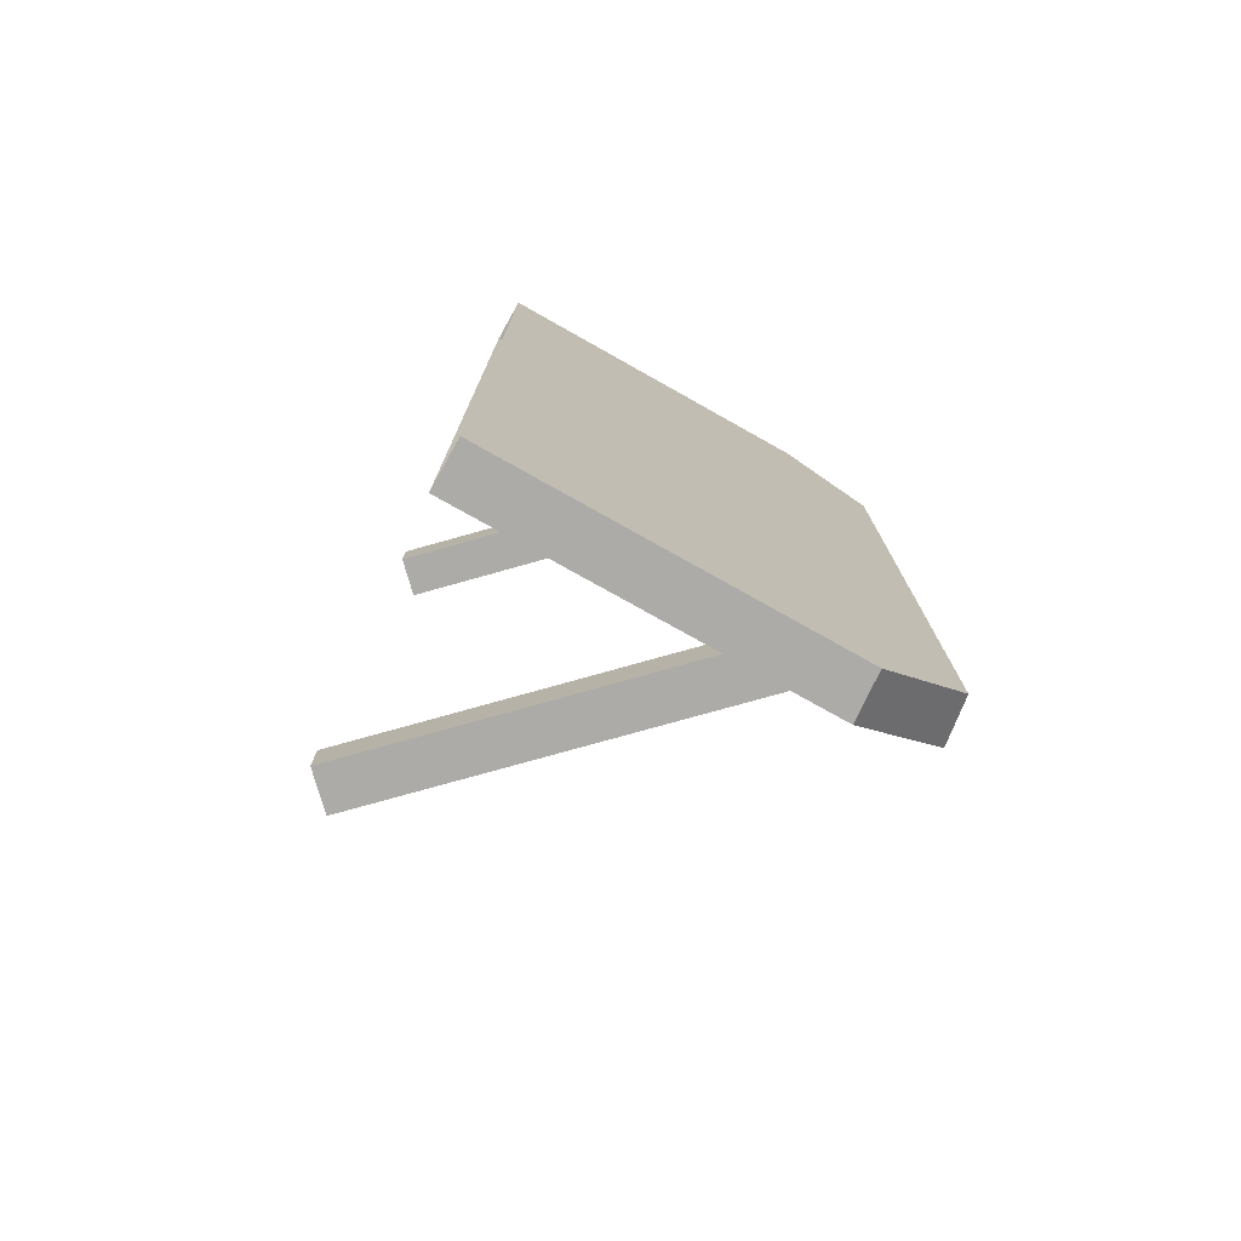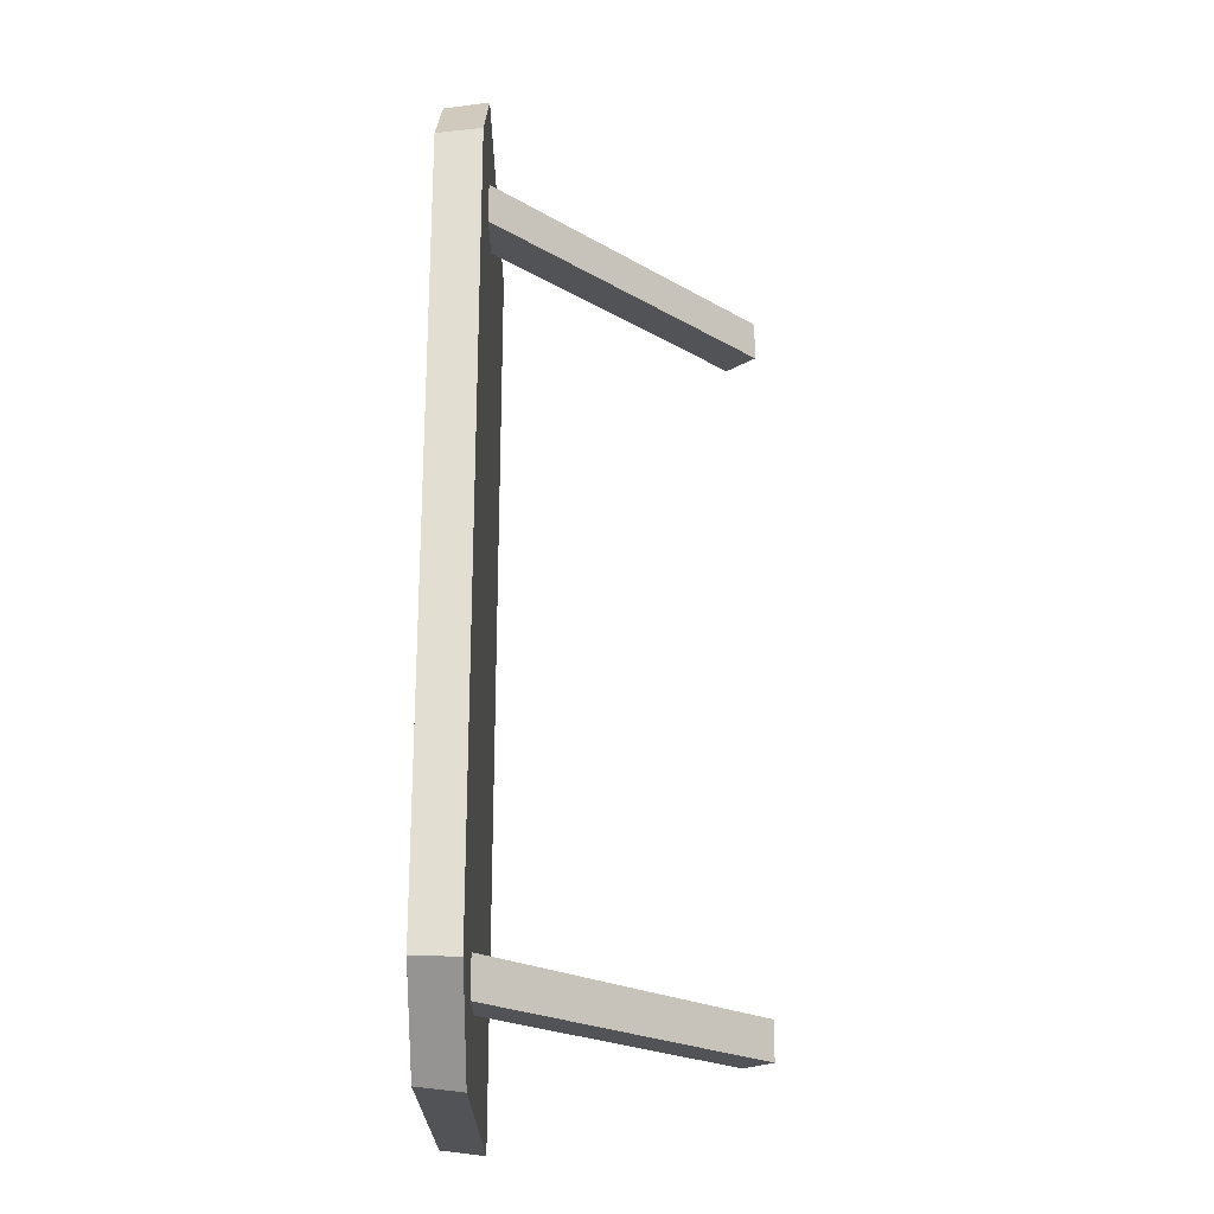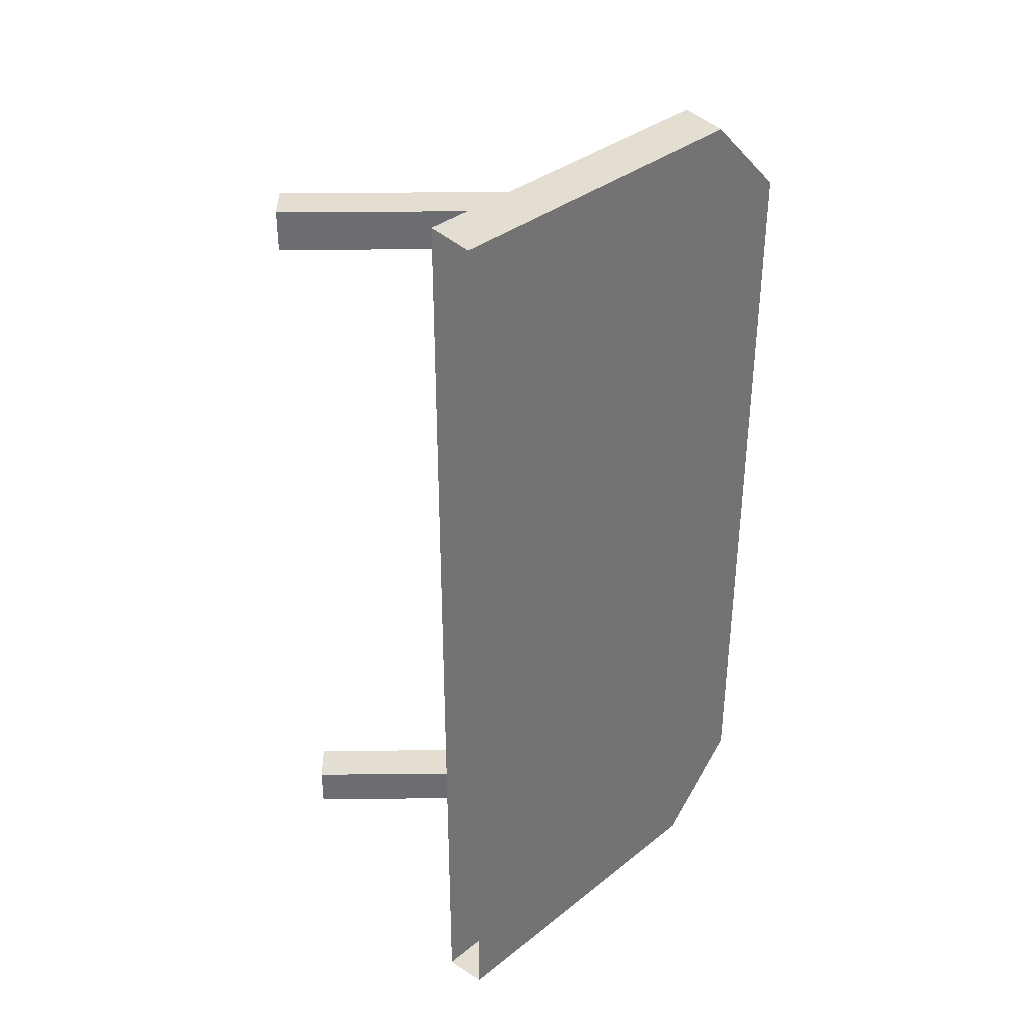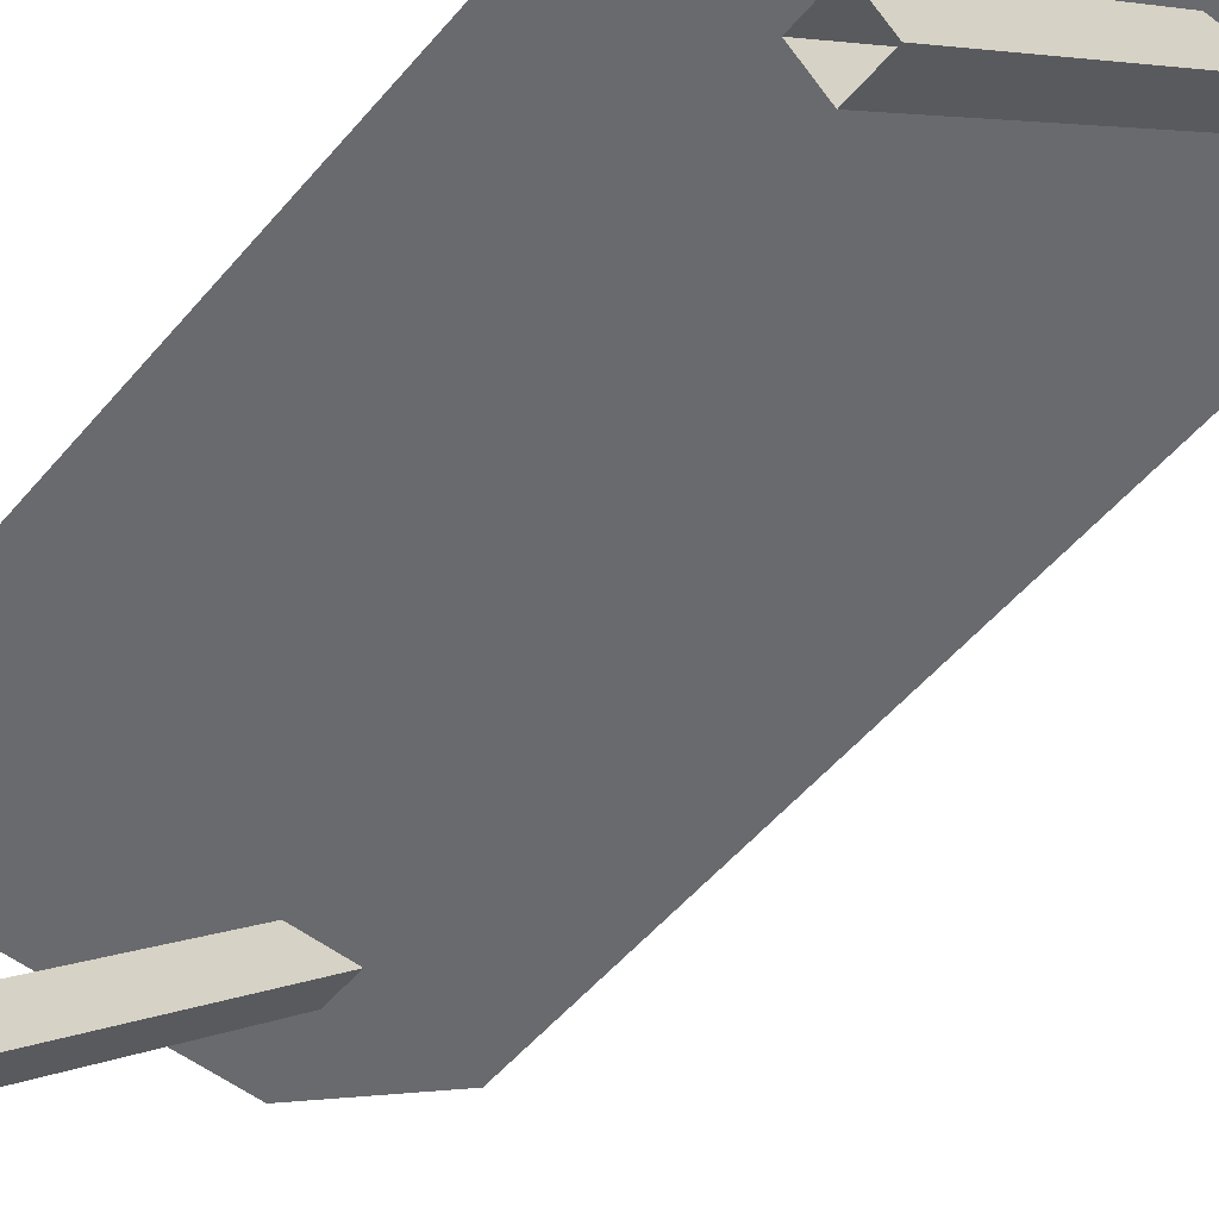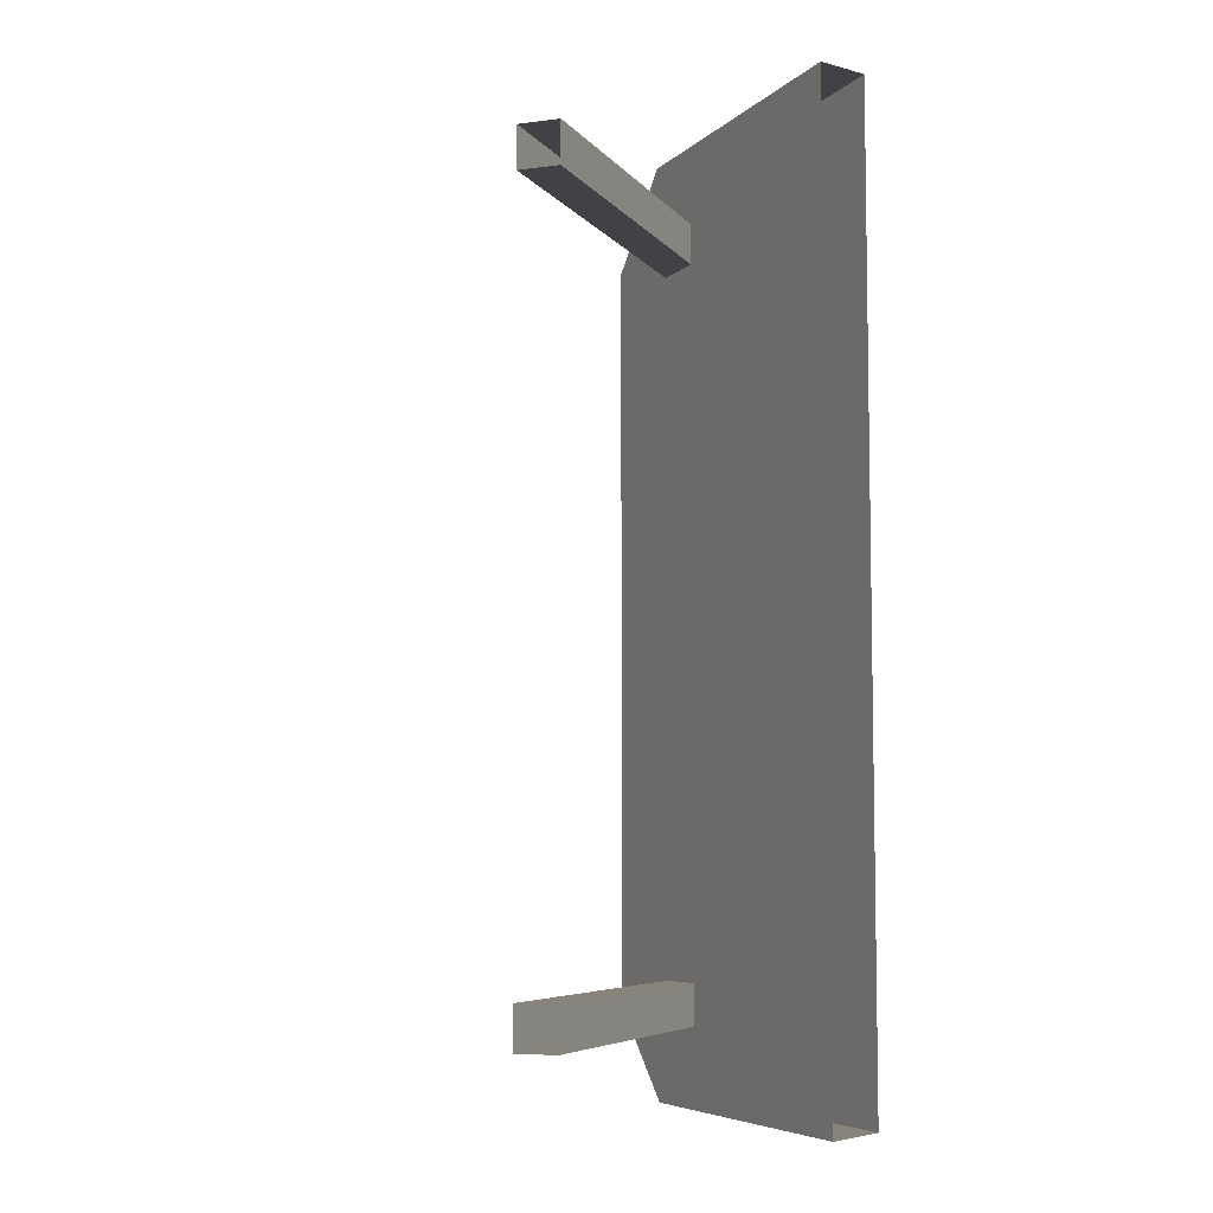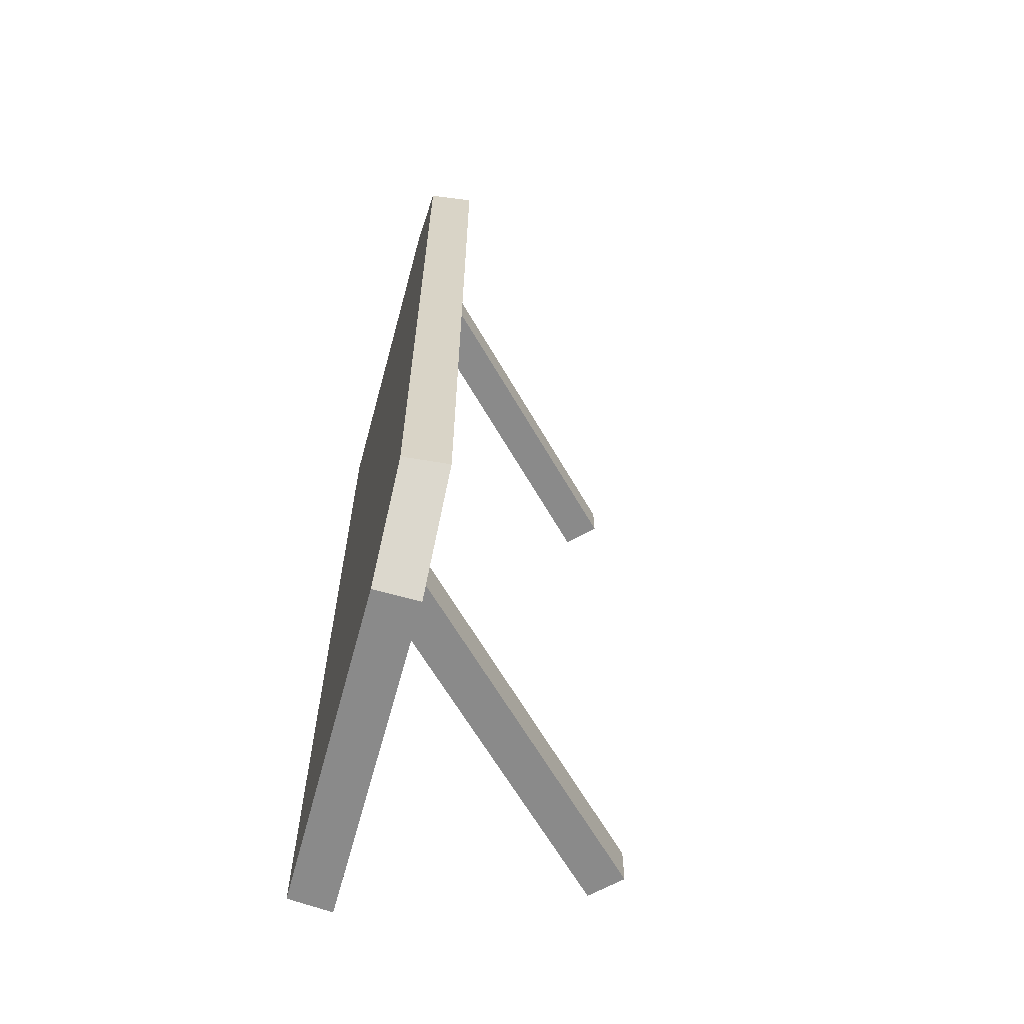
<metadata>
{"format":"obj","ext":"obj","renderer":"f3d","projection":"perspective","resolution":1024,"background":"white","views":[{"elev":-76.5,"azim":150.7,"up":"+Z"},{"elev":-22.1,"azim":-90.2,"up":"+Z"},{"elev":36.0,"azim":134.2,"up":"+Z"},{"elev":-53.1,"azim":140.9,"up":"+Y"},{"elev":-6.5,"azim":66.0,"up":"+Z"},{"elev":-63.4,"azim":-105.2,"up":"+Z"}]}
</metadata>
<code>
g default
v 0 0 5.549
v 0 0 -5.551
v -5.073 0 4.496
v -4.016 0 5.549
v -5.073 0 -4.496
v -4.016 0 -5.551
v -5.01 0.5261 4.47
v -5.01 0.5261 -4.47
v 0 0.5261 5.487
v -3.99 0.5261 5.487
v 0 0.5261 -5.488
v -3.99 0.5261 -5.488
v -3.815 0.03407 4.618
v -0.5958 -3.185 4.618
v -3.476 0.3733 4.618
v -0.2566 -2.846 4.618
v -3.476 0.3733 4.138
v -0.2566 -2.846 4.138
v -3.815 0.03407 4.138
v -0.5958 -3.185 4.138
v -3.815 0.03407 -4.148
v -0.5958 -3.185 -4.148
v -3.476 0.3733 -4.148
v -0.2566 -2.846 -4.148
v -3.476 0.3733 -4.628
v -0.2566 -2.846 -4.628
v -3.815 0.03407 -4.628
v -0.5958 -3.185 -4.628
g Shelf:polySurface40
f 3 1 4
f 10 4 1 9
f 6 12 11 2
f 8 5 3 7
f 8 11 12
f 3 4 10 7
f 8 12 6 5
f 13 14 16 15
f 15 16 18 17
f 17 18 20 19
f 19 20 14 13
f 21 22 24 23
f 23 24 26 25
f 25 26 28 27
f 27 28 22 21
f 7 10 9
f 7 9 11 8
f 5 6 2
f 5 2 1 3

</code>
